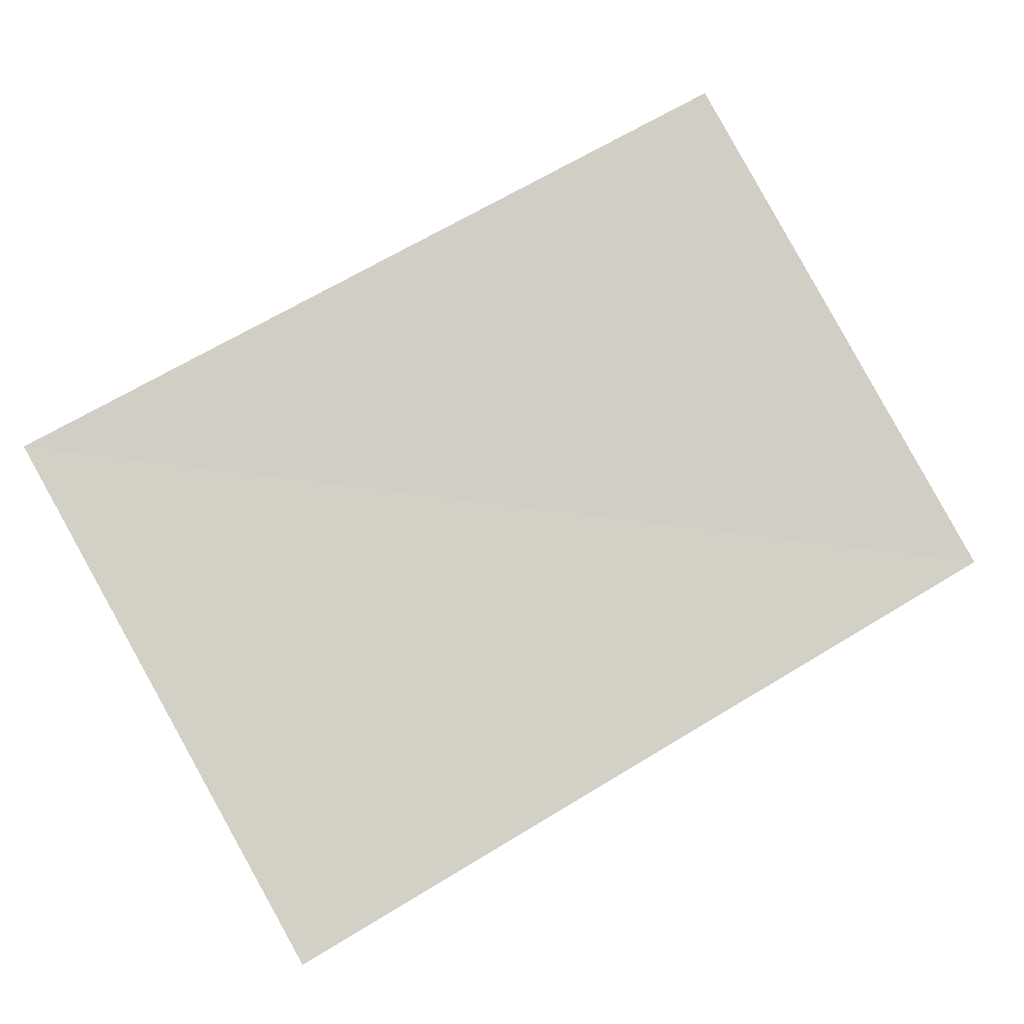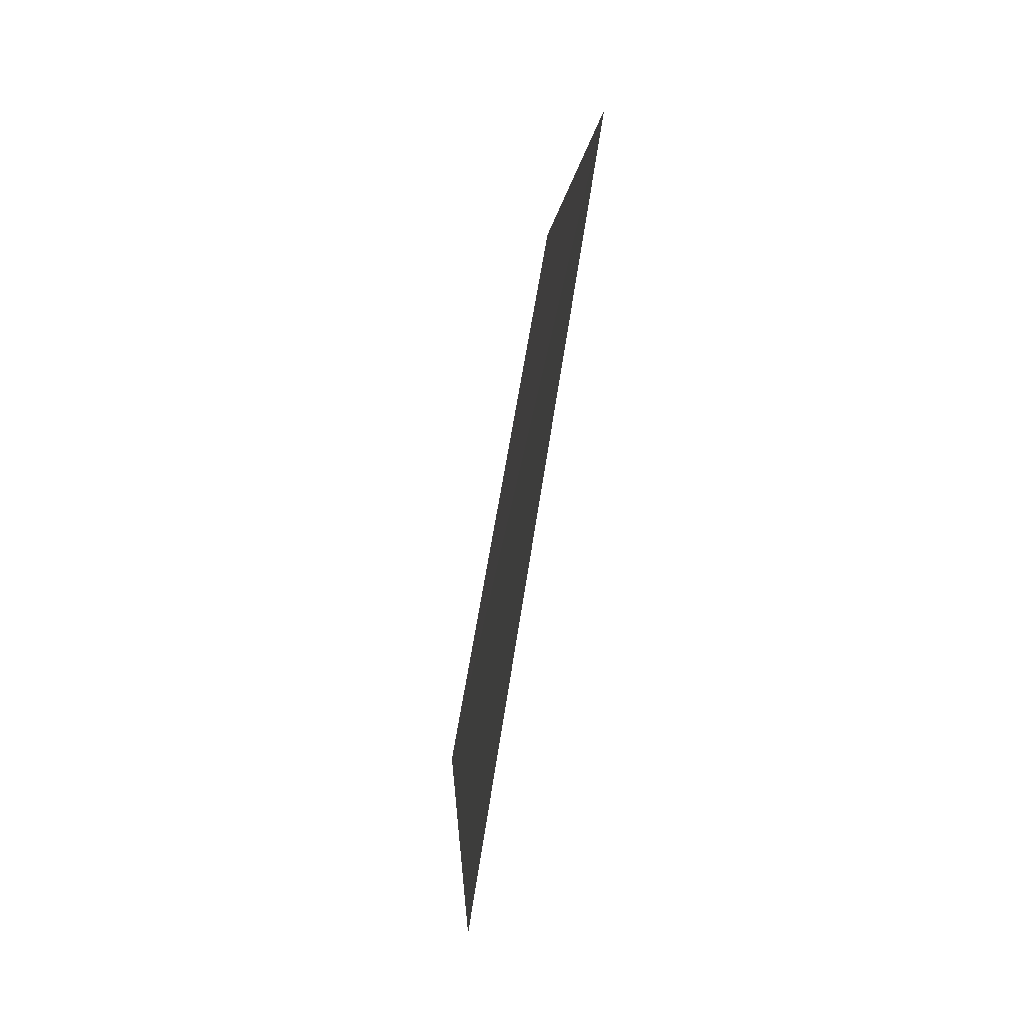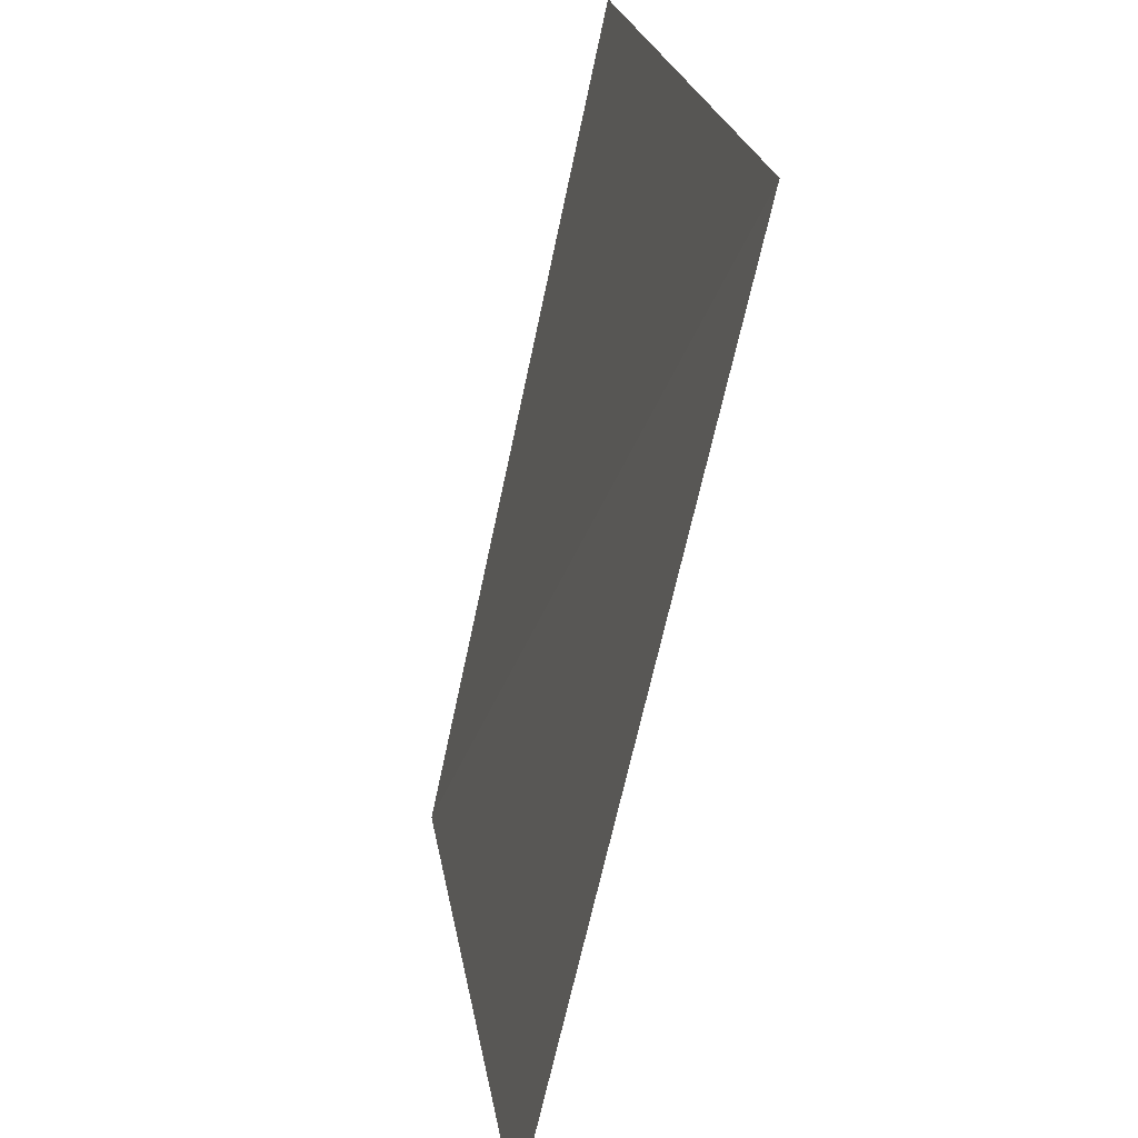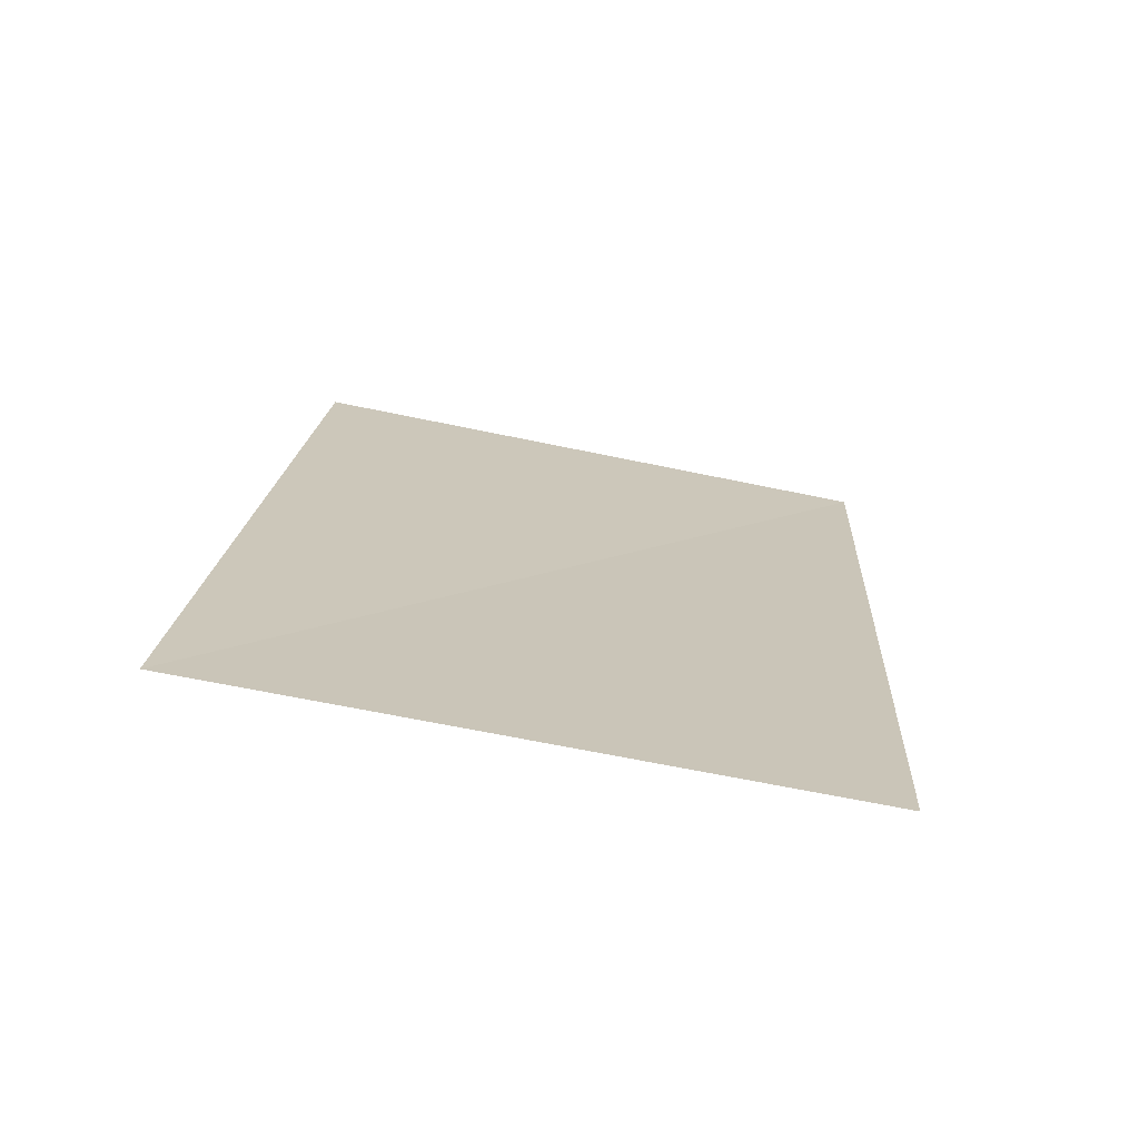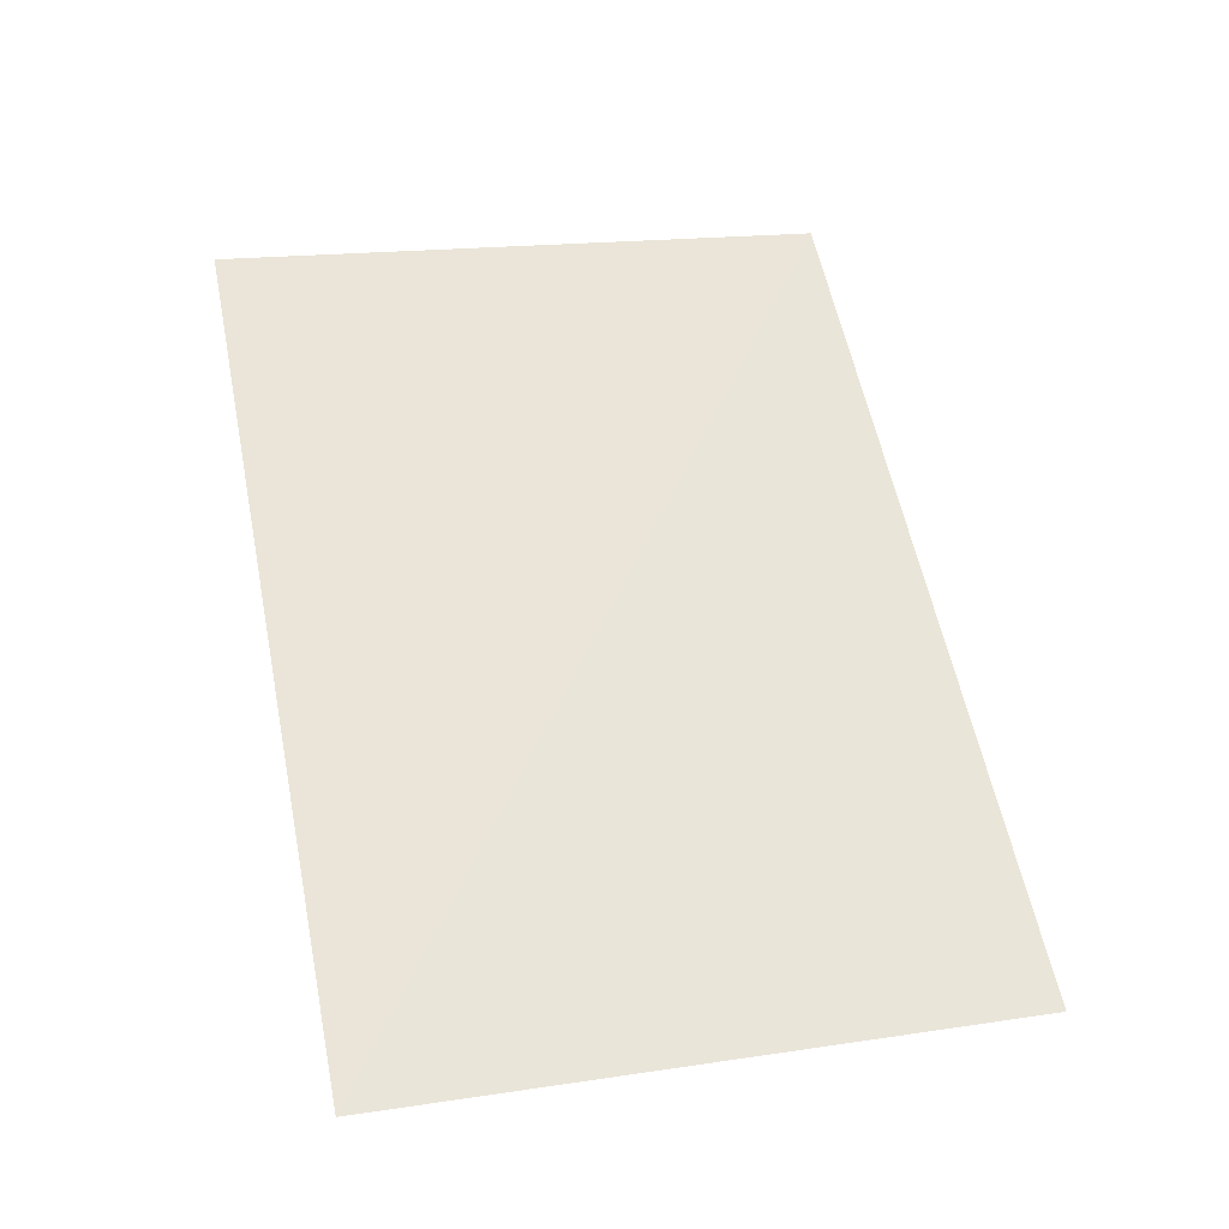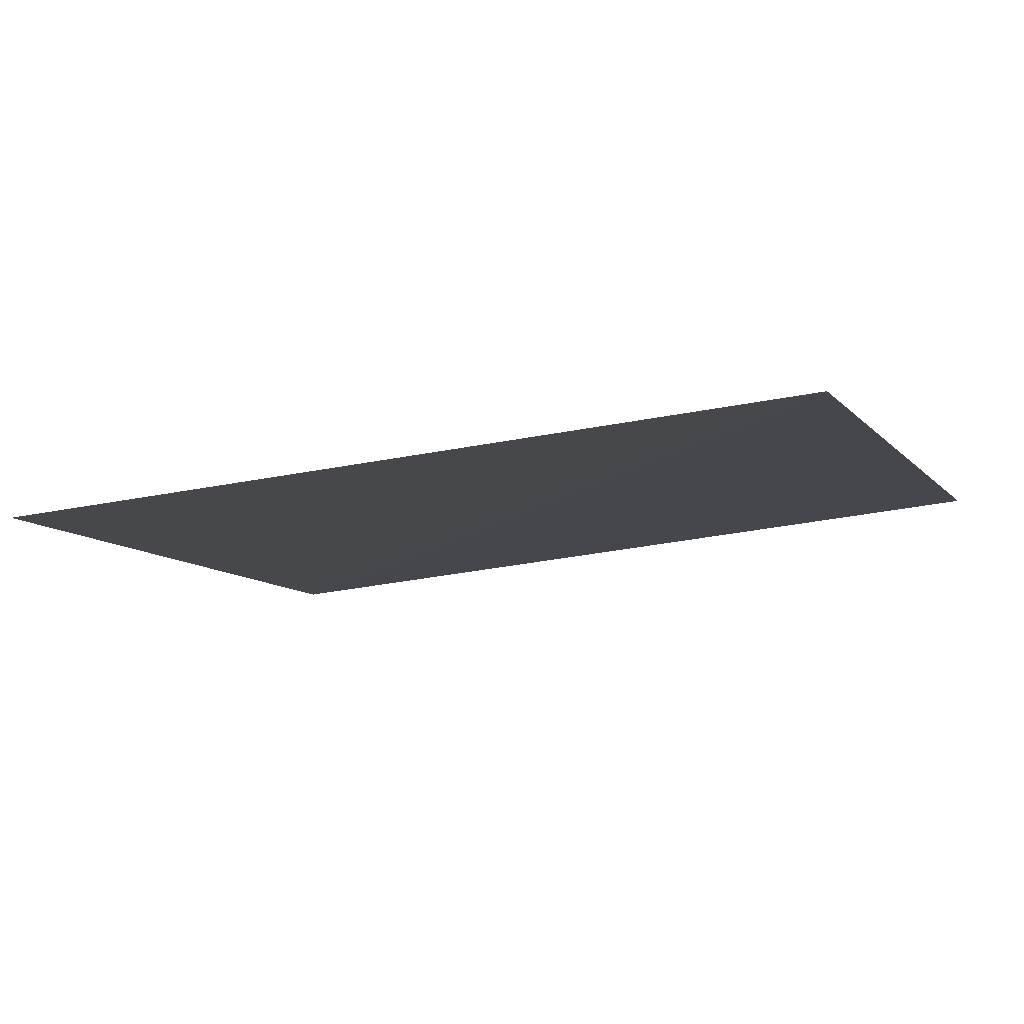
<metadata>
{"format":"obj","ext":"obj","renderer":"f3d","projection":"perspective","resolution":1024,"background":"white","views":[{"elev":73.9,"azim":-29.6,"up":"+Z"},{"elev":1.1,"azim":-91.9,"up":"+Y"},{"elev":-67.5,"azim":78.0,"up":"+Y"},{"elev":18.9,"azim":-85.7,"up":"+Z"},{"elev":61.8,"azim":-101.2,"up":"+Z"},{"elev":-20.7,"azim":24.0,"up":"+Z"}]}
</metadata>
<code>
o tree1Plane_004.167_tree1Plane.025
v 930.3 28.64 560.8
v 930.3 30.05 561.1
v 928.3 30.05 561.1
v 928.3 28.6 560.8
v 930.3 28.64 560.8
v 928.3 30.05 561.1
f 1 2 3
f 4 5 6

</code>
